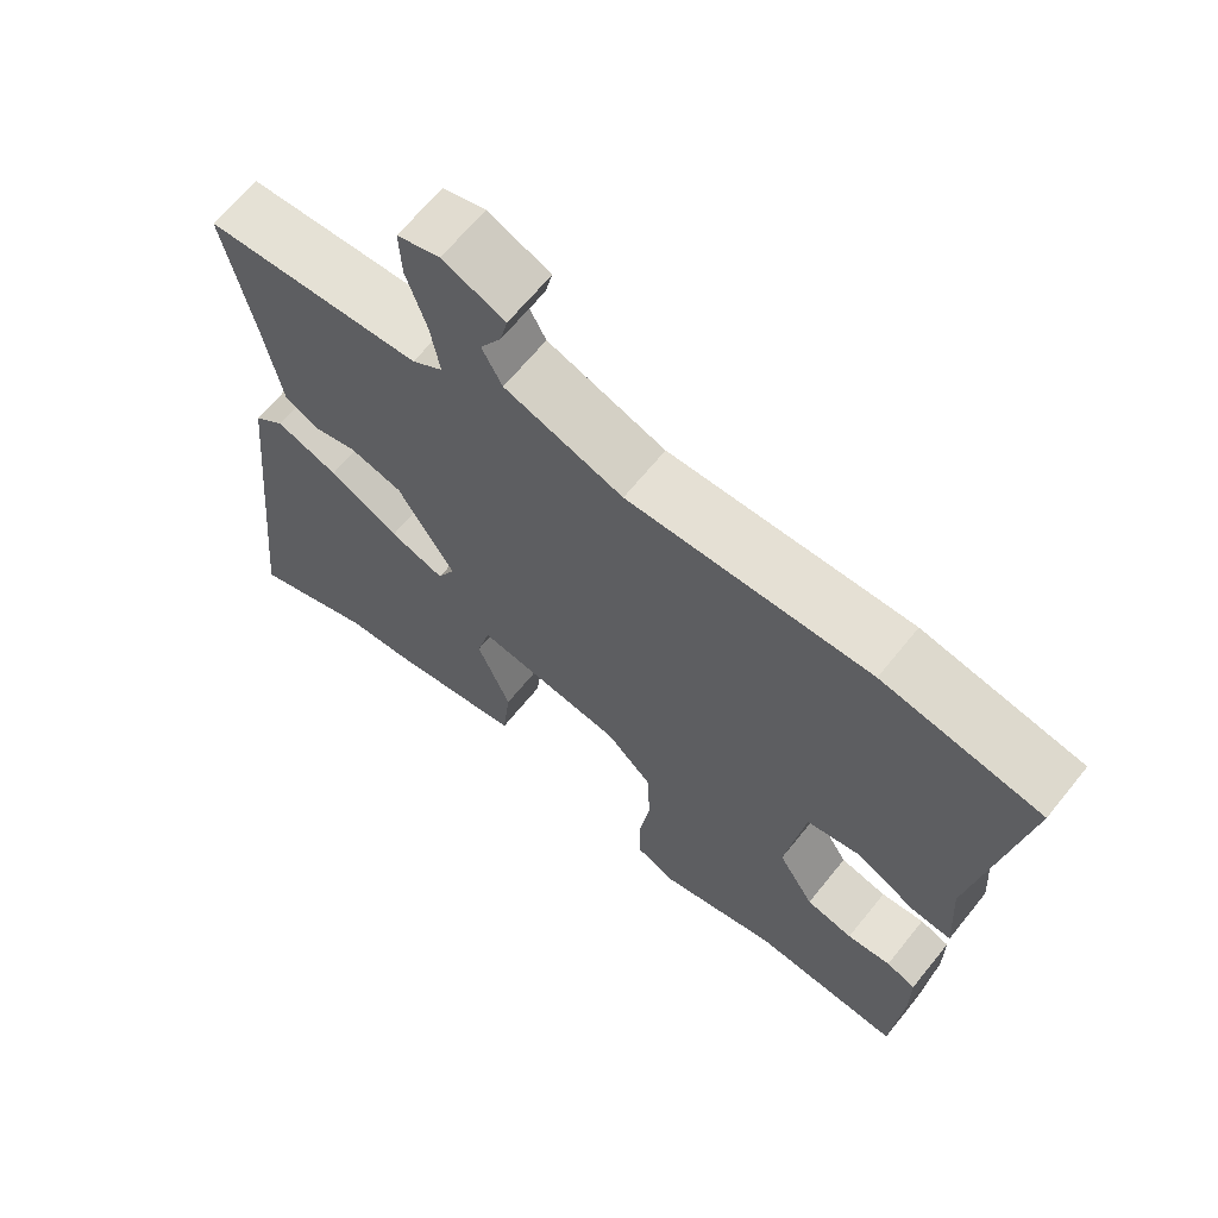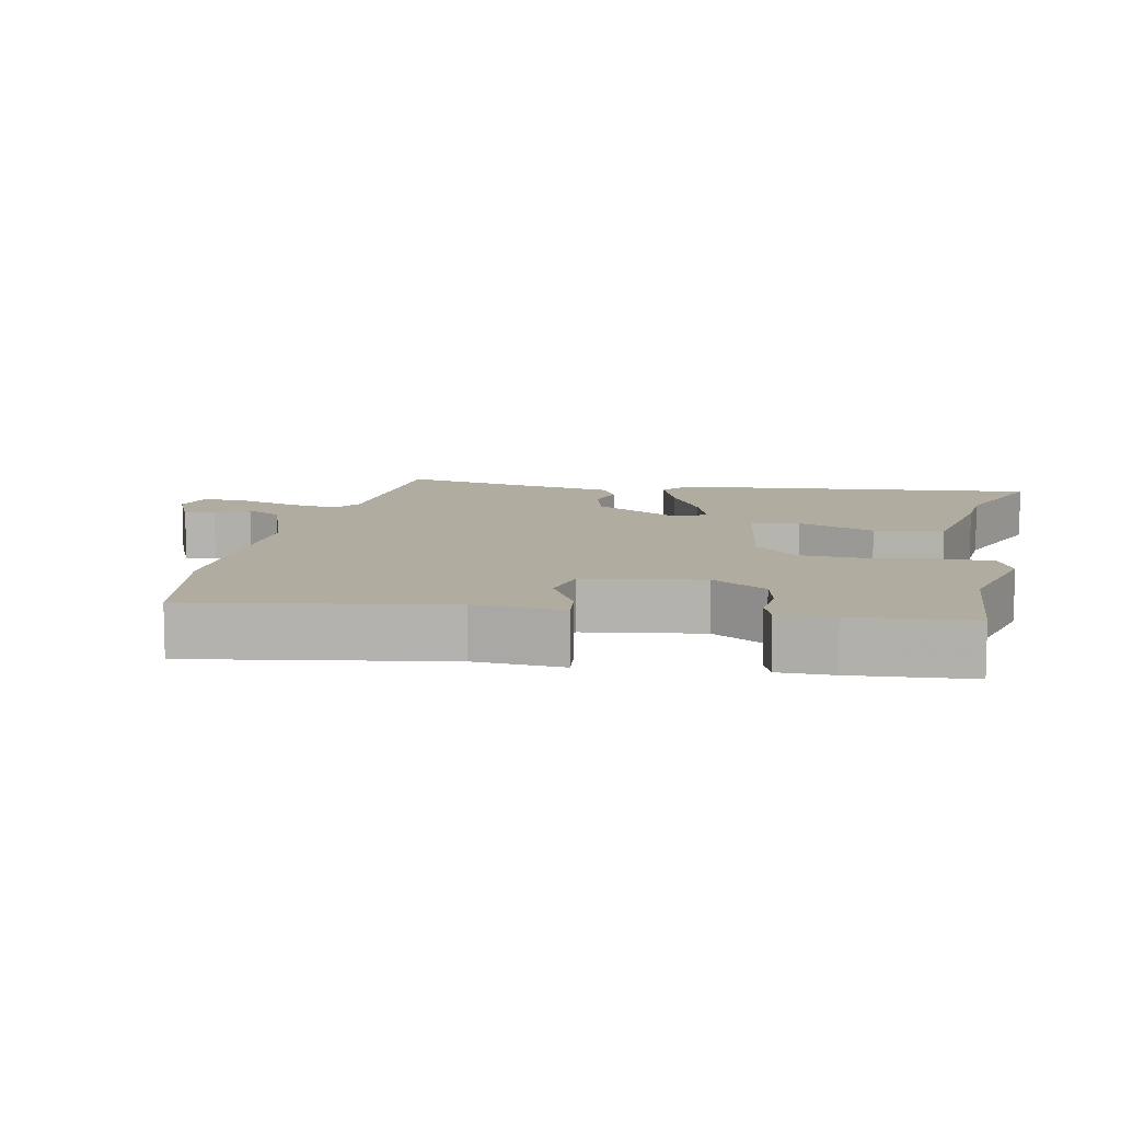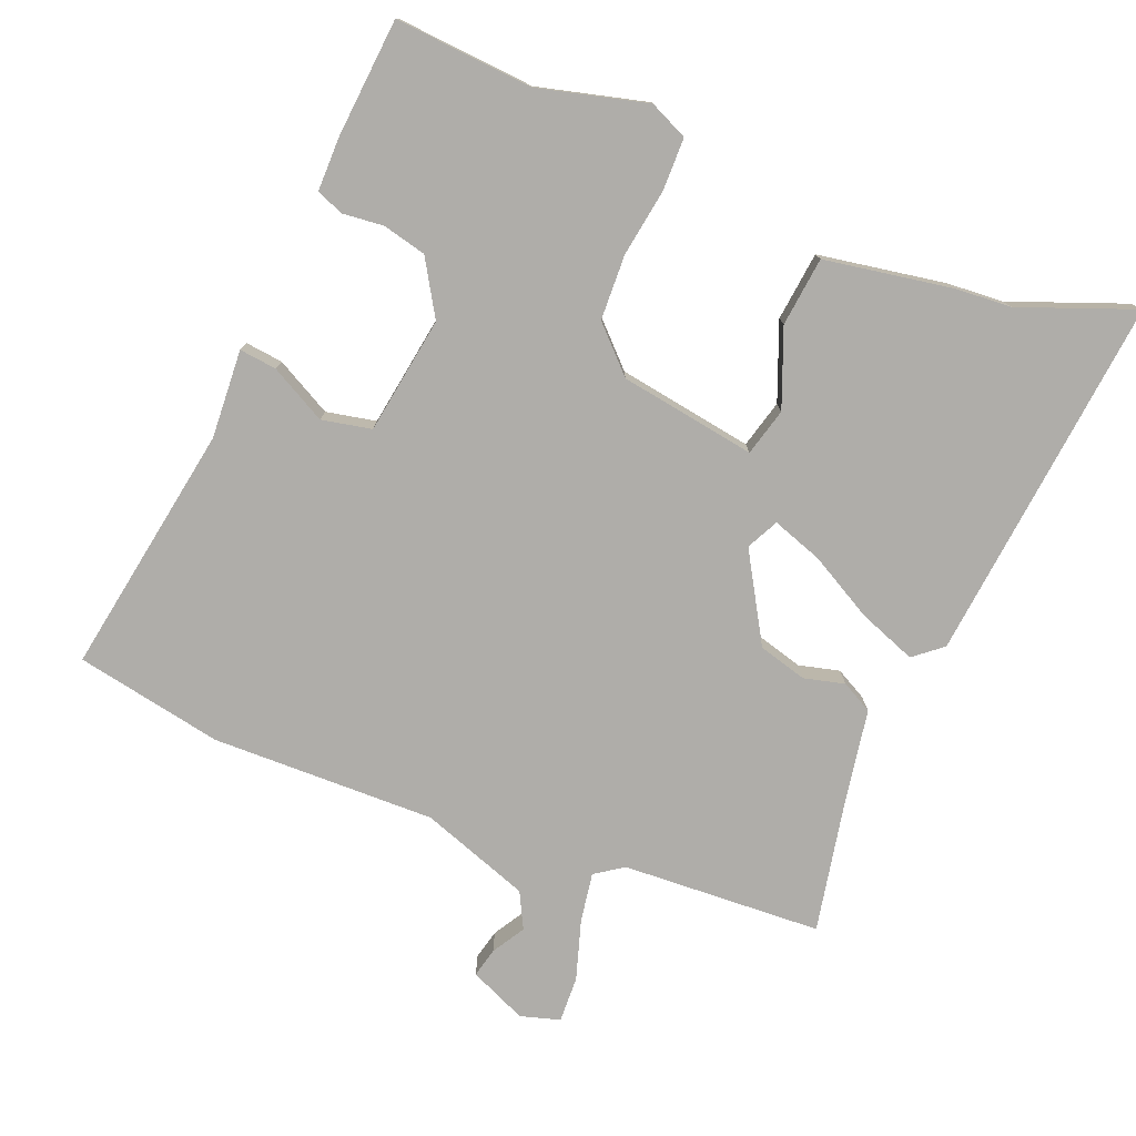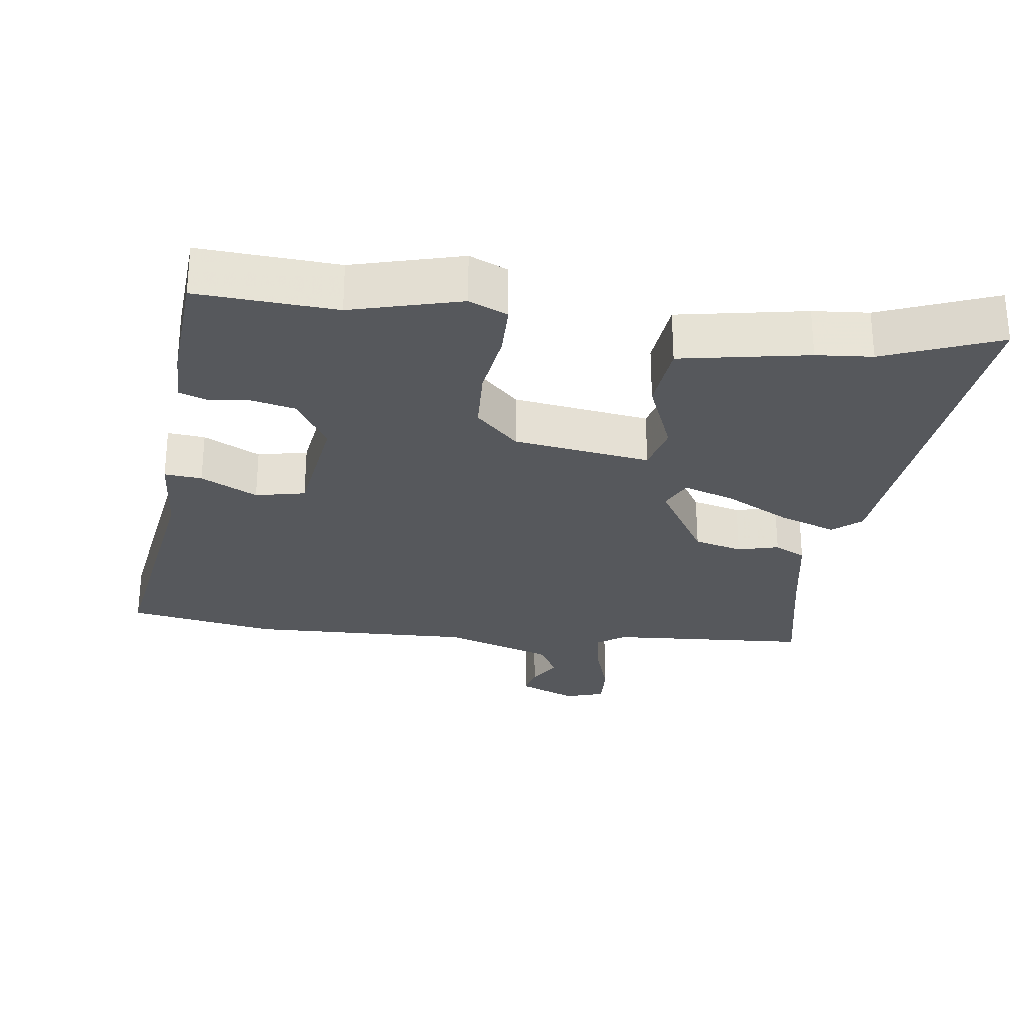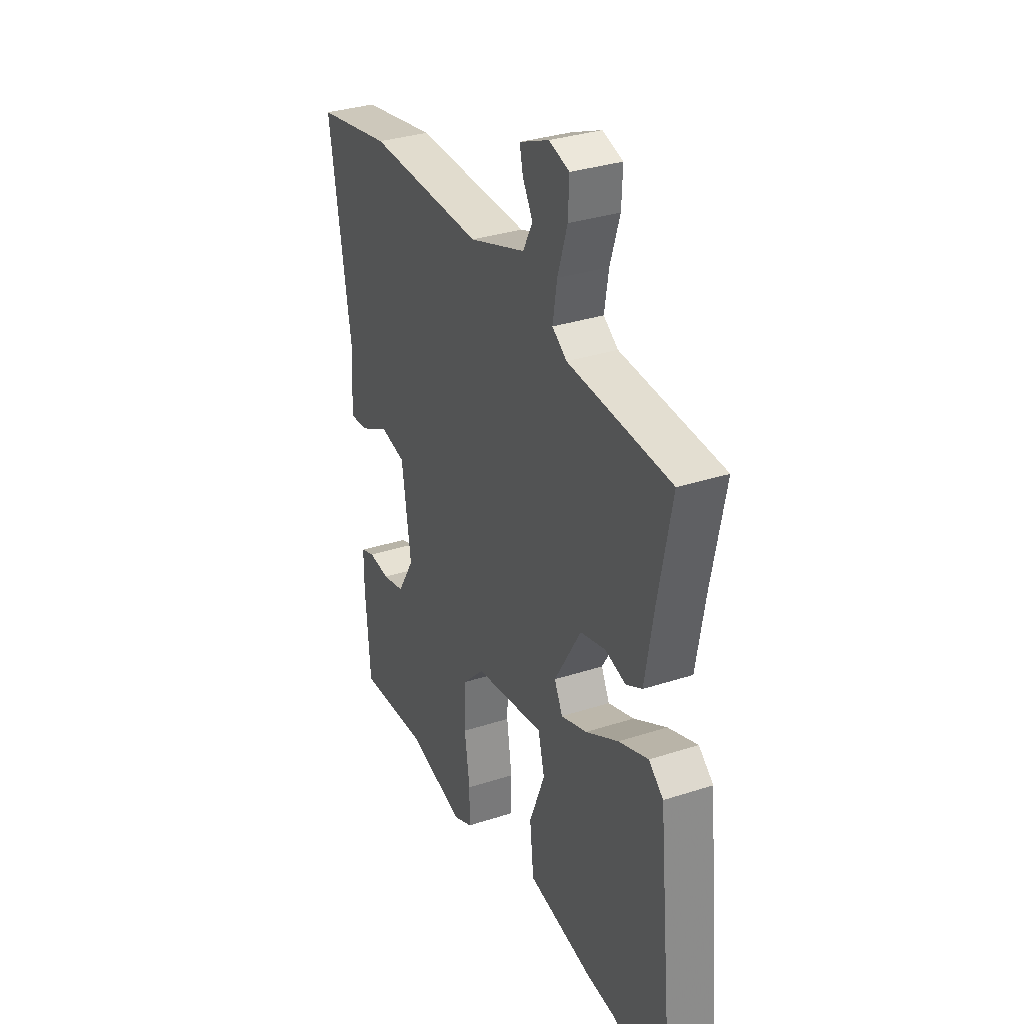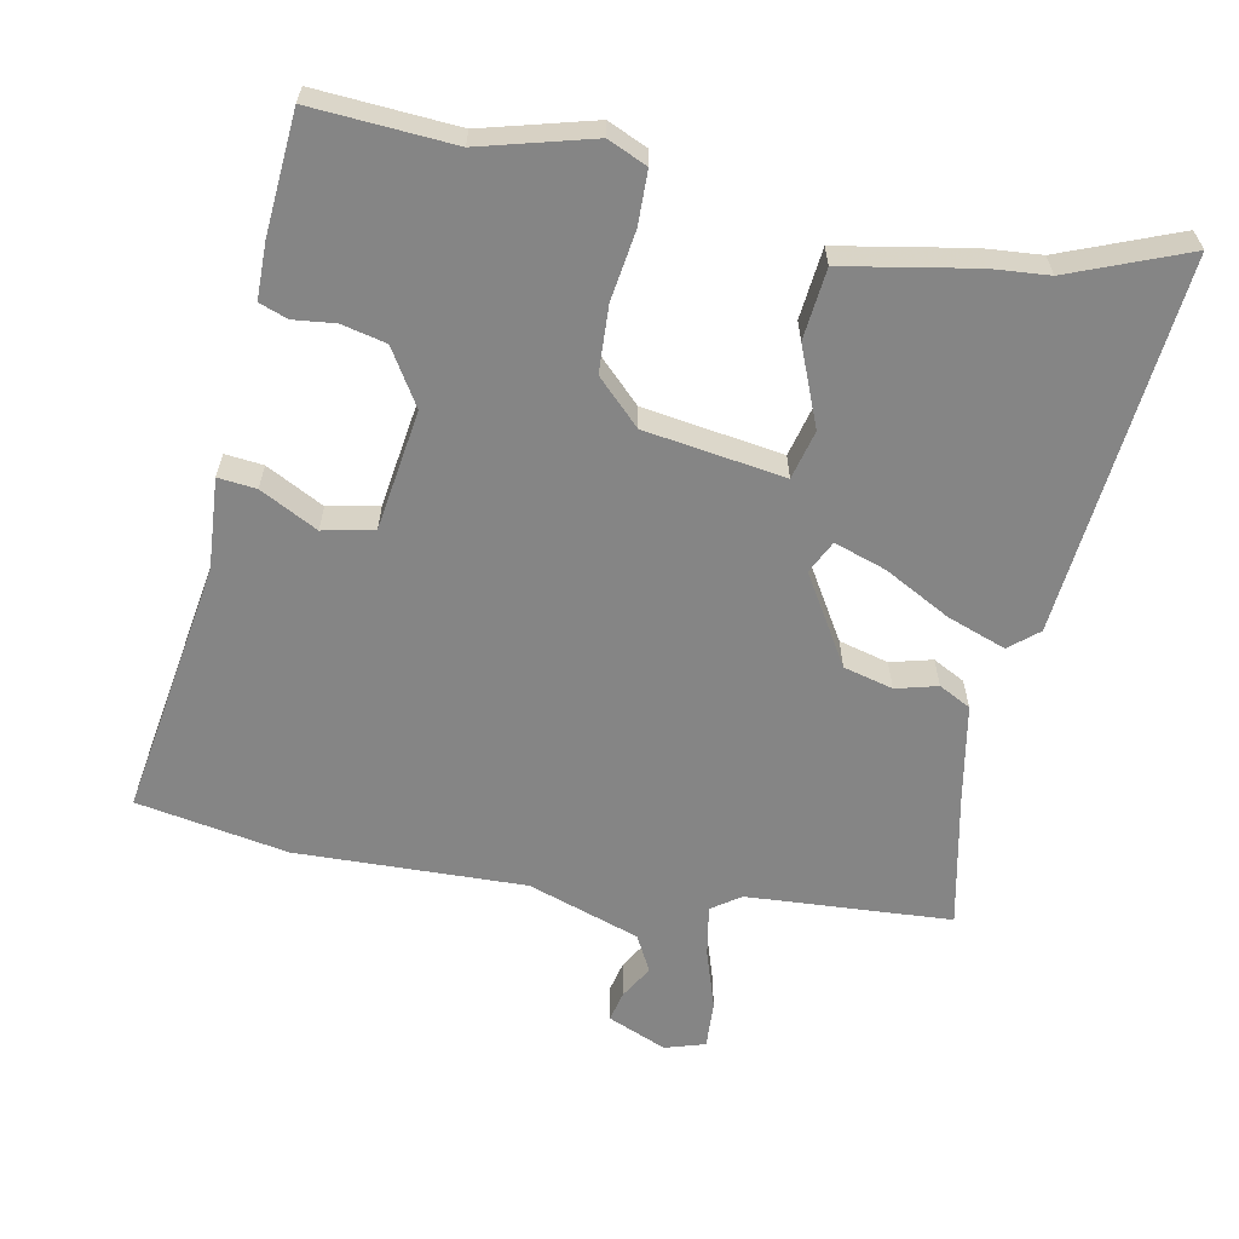
<metadata>
{"format":"obj","ext":"obj","renderer":"f3d","projection":"perspective","resolution":1024,"background":"white","views":[{"elev":65.7,"azim":38.9,"up":"+Z"},{"elev":9.9,"azim":101.7,"up":"+Y"},{"elev":-77.3,"azim":157.9,"up":"+Y"},{"elev":-27.7,"azim":172.9,"up":"+Y"},{"elev":32.7,"azim":-114.3,"up":"+Z"},{"elev":-61.8,"azim":169.3,"up":"+Y"}]}
</metadata>
<code>
v 0.515 0.07 -0.501
v 0.315 0.07 -0.486
v 0.157 0.07 -0.527
v 0.102 0.07 -0.502
v 0.101 0.07 -0.426
v 0.116 0.07 -0.328
v 0.112 0.07 -0.234
v 0.051 0.07 -0.173
v -0.146 0.07 -0.142
v -0.164 0.07 -0.211
v -0.12 0.07 -0.322
v -0.131 0.07 -0.422
v -0.316 0.07 -0.454
v -0.397 0.07 -0.46
v -0.563 0.07 -0.524
v -0.509 0.07 0.007
v -0.468 0.07 0.041
v -0.385 0.07 0.01
v -0.292 0.07 -0.041
v -0.219 0.07 -0.066
v -0.196 0.07 -0.02
v -0.271 0.07 0.106
v -0.341 0.07 0.125
v -0.4 0.07 0.11
v -0.445 0.07 0.134
v -0.469 0.07 0.271
v -0.507 0.07 0.461
v -0.218 0.07 0.477
v -0.177 0.07 0.505
v -0.189 0.07 0.577
v -0.216 0.07 0.662
v -0.219 0.07 0.729
v -0.162 0.07 0.746
v -0.079 0.07 0.71
v -0.089 0.07 0.667
v -0.117 0.07 0.62
v -0.09 0.07 0.568
v 0.068 0.07 0.513
v 0.392 0.07 0.52
v 0.605 0.07 0.48
v 0.544 0.07 0.116
v 0.552 0.07 -0.012
v 0.498 0.07 -0.006
v 0.417 0.07 0.037
v 0.345 0.07 0.022
v 0.319 0.07 -0.148
v 0.367 0.07 -0.227
v 0.43 0.07 -0.242
v 0.489 0.07 -0.236
v 0.529 0.07 -0.251
v 0.529 0.07 -0.33
v 0.515 0 -0.501
v 0.315 0 -0.486
v 0.157 0 -0.527
v 0.102 0 -0.502
v 0.101 0 -0.426
v 0.116 0 -0.328
v 0.112 0 -0.234
v 0.051 0 -0.173
v -0.146 0 -0.142
v -0.164 0 -0.211
v -0.12 0 -0.322
v -0.131 0 -0.422
v -0.316 0 -0.454
v -0.397 0 -0.46
v -0.563 0 -0.524
v -0.509 0 0.007
v -0.468 0 0.041
v -0.385 0 0.01
v -0.292 0 -0.041
v -0.219 0 -0.066
v -0.196 0 -0.02
v -0.271 0 0.106
v -0.341 0 0.125
v -0.4 0 0.11
v -0.445 0 0.134
v -0.469 0 0.271
v -0.507 0 0.461
v -0.218 0 0.477
v -0.177 0 0.505
v -0.189 0 0.577
v -0.216 0 0.662
v -0.219 0 0.729
v -0.162 0 0.746
v -0.079 0 0.71
v -0.089 0 0.667
v -0.117 0 0.62
v -0.09 0 0.568
v 0.068 0 0.513
v 0.392 0 0.52
v 0.605 0 0.48
v 0.544 0 0.116
v 0.552 0 -0.012
v 0.498 0 -0.006
v 0.417 0 0.037
v 0.345 0 0.022
v 0.319 0 -0.148
v 0.367 0 -0.227
v 0.43 0 -0.242
v 0.489 0 -0.236
v 0.529 0 -0.251
v 0.529 0 -0.33
f 51 1 2
f 50 51 2
f 49 50 2
f 48 49 2
f 4 5 6
f 3 4 6
f 2 3 6
f 48 2 6
f 47 48 6
f 46 47 6 7
f 45 46 7 8
f 41 42 43 44
f 41 44 45
f 40 41 45
f 39 40 45
f 38 39 45
f 45 8 9
f 38 45 9
f 37 38 9
f 34 35 36
f 33 34 36
f 32 33 36
f 31 32 36
f 30 31 36
f 29 30 36 37
f 26 27 28
f 26 28 29
f 25 26 29
f 24 25 29
f 23 24 29
f 22 23 29 37
f 17 18 19
f 16 17 19
f 15 16 19
f 14 15 19
f 13 14 19
f 12 13 19
f 11 12 19
f 10 11 19
f 10 19 20
f 9 10 20 21
f 21 22 37
f 9 21 37
f 53 52 102
f 53 102 101
f 53 101 100
f 53 100 99
f 57 56 55
f 57 55 54
f 57 54 53
f 57 53 99
f 57 99 98
f 58 57 98 97
f 59 58 97 96
f 95 94 93 92
f 96 95 92
f 96 92 91
f 96 91 90
f 96 90 89
f 60 59 96
f 60 96 89
f 60 89 88
f 87 86 85
f 87 85 84
f 87 84 83
f 87 83 82
f 87 82 81
f 88 87 81 80
f 79 78 77
f 80 79 77
f 80 77 76
f 80 76 75
f 80 75 74
f 88 80 74 73
f 70 69 68
f 70 68 67
f 70 67 66
f 70 66 65
f 70 65 64
f 70 64 63
f 70 63 62
f 70 62 61
f 71 70 61
f 72 71 61 60
f 88 73 72
f 88 72 60
f 1 52 53 2
f 2 53 54 3
f 3 54 55 4
f 4 55 56 5
f 5 56 57 6
f 6 57 58 7
f 7 58 59 8
f 8 59 60 9
f 9 60 61 10
f 10 61 62 11
f 11 62 63 12
f 12 63 64 13
f 13 64 65 14
f 14 65 66 15
f 15 66 67 16
f 16 67 68 17
f 17 68 69 18
f 18 69 70 19
f 19 70 71 20
f 20 71 72 21
f 21 72 73 22
f 22 73 74 23
f 23 74 75 24
f 24 75 76 25
f 25 76 77 26
f 26 77 78 27
f 27 78 79 28
f 28 79 80 29
f 29 80 81 30
f 30 81 82 31
f 31 82 83 32
f 32 83 84 33
f 33 84 85 34
f 34 85 86 35
f 35 86 87 36
f 36 87 88 37
f 37 88 89 38
f 38 89 90 39
f 39 90 91 40
f 40 91 92 41
f 41 92 93 42
f 42 93 94 43
f 43 94 95 44
f 44 95 96 45
f 45 96 97 46
f 46 97 98 47
f 47 98 99 48
f 48 99 100 49
f 49 100 101 50
f 50 101 102 51
f 51 102 52 1

</code>
